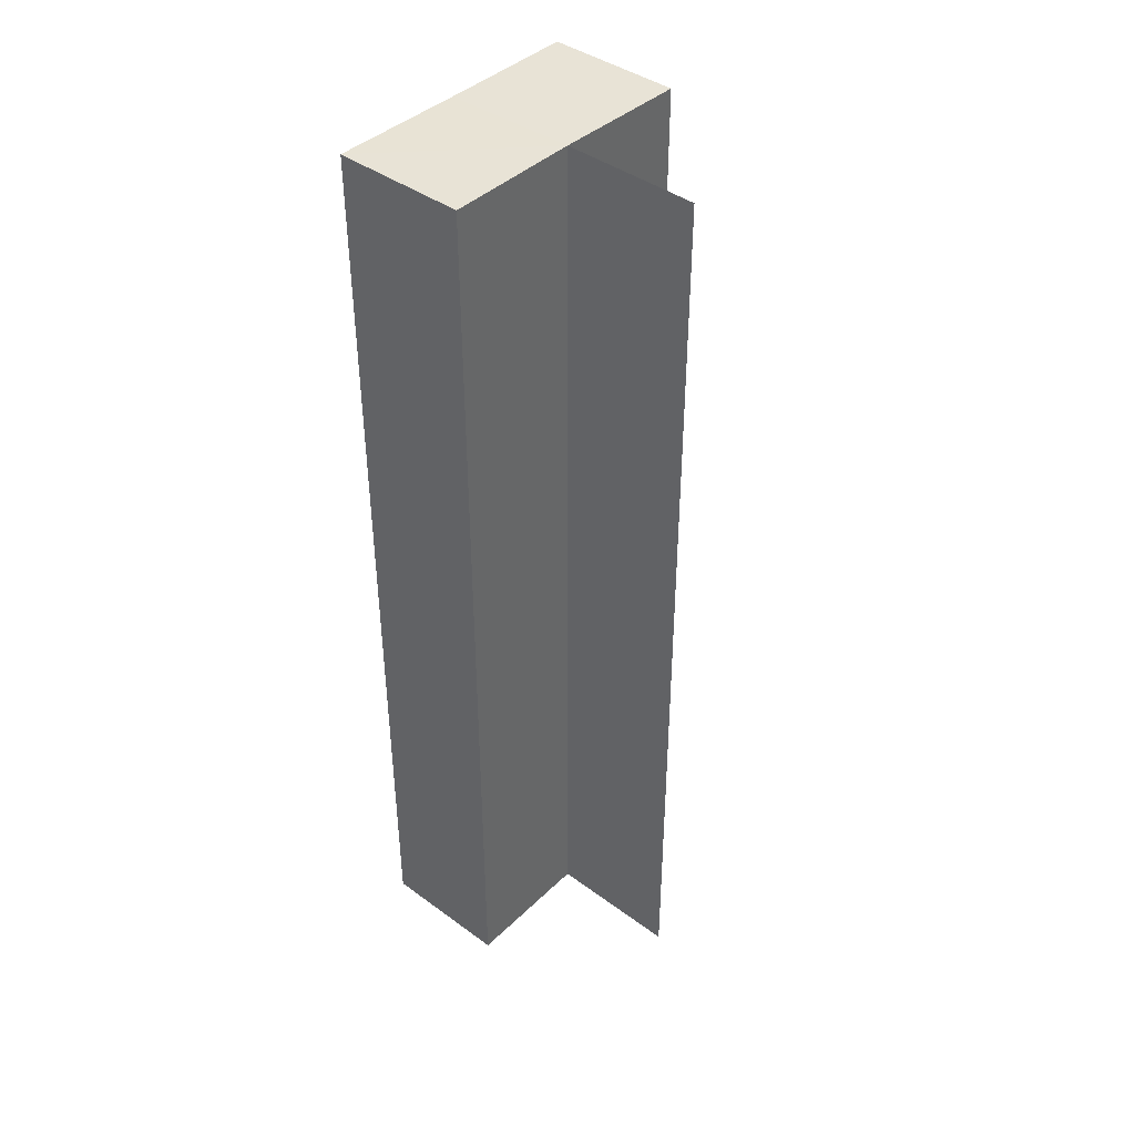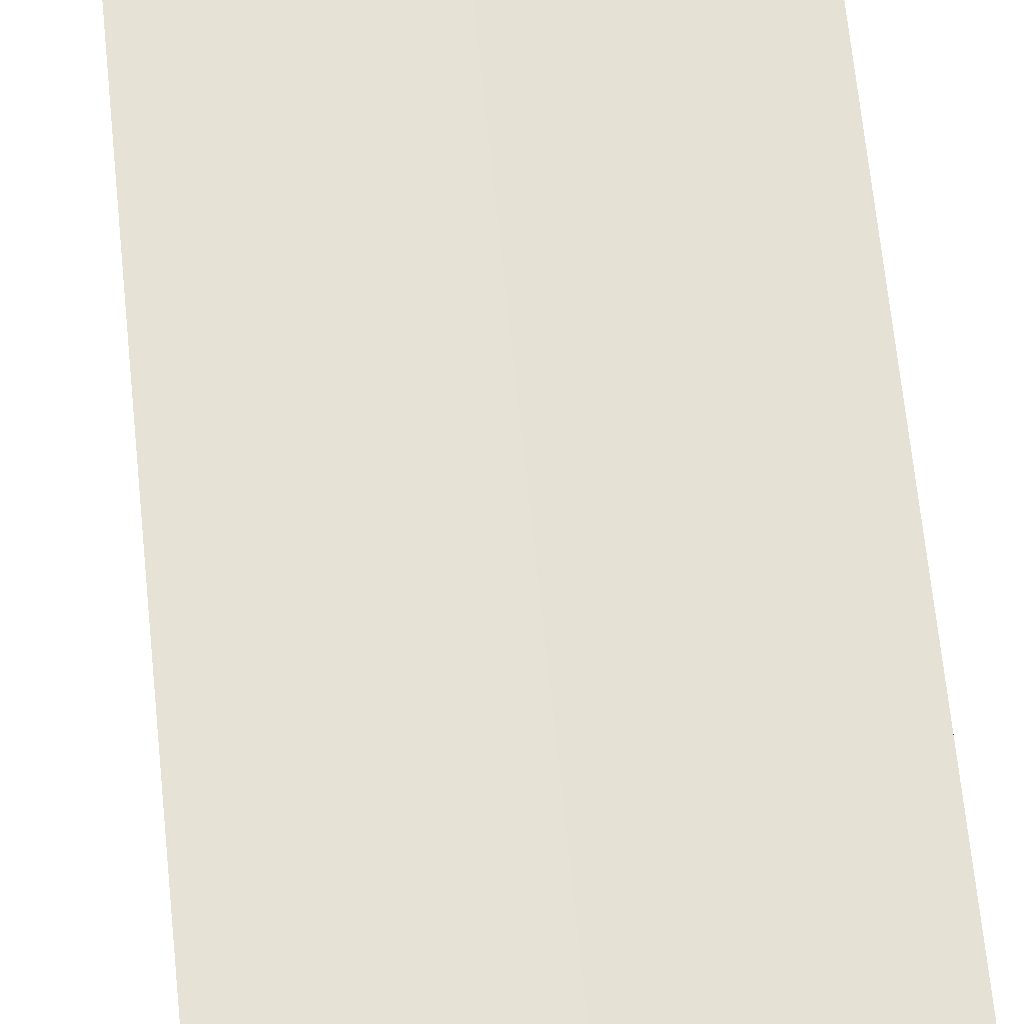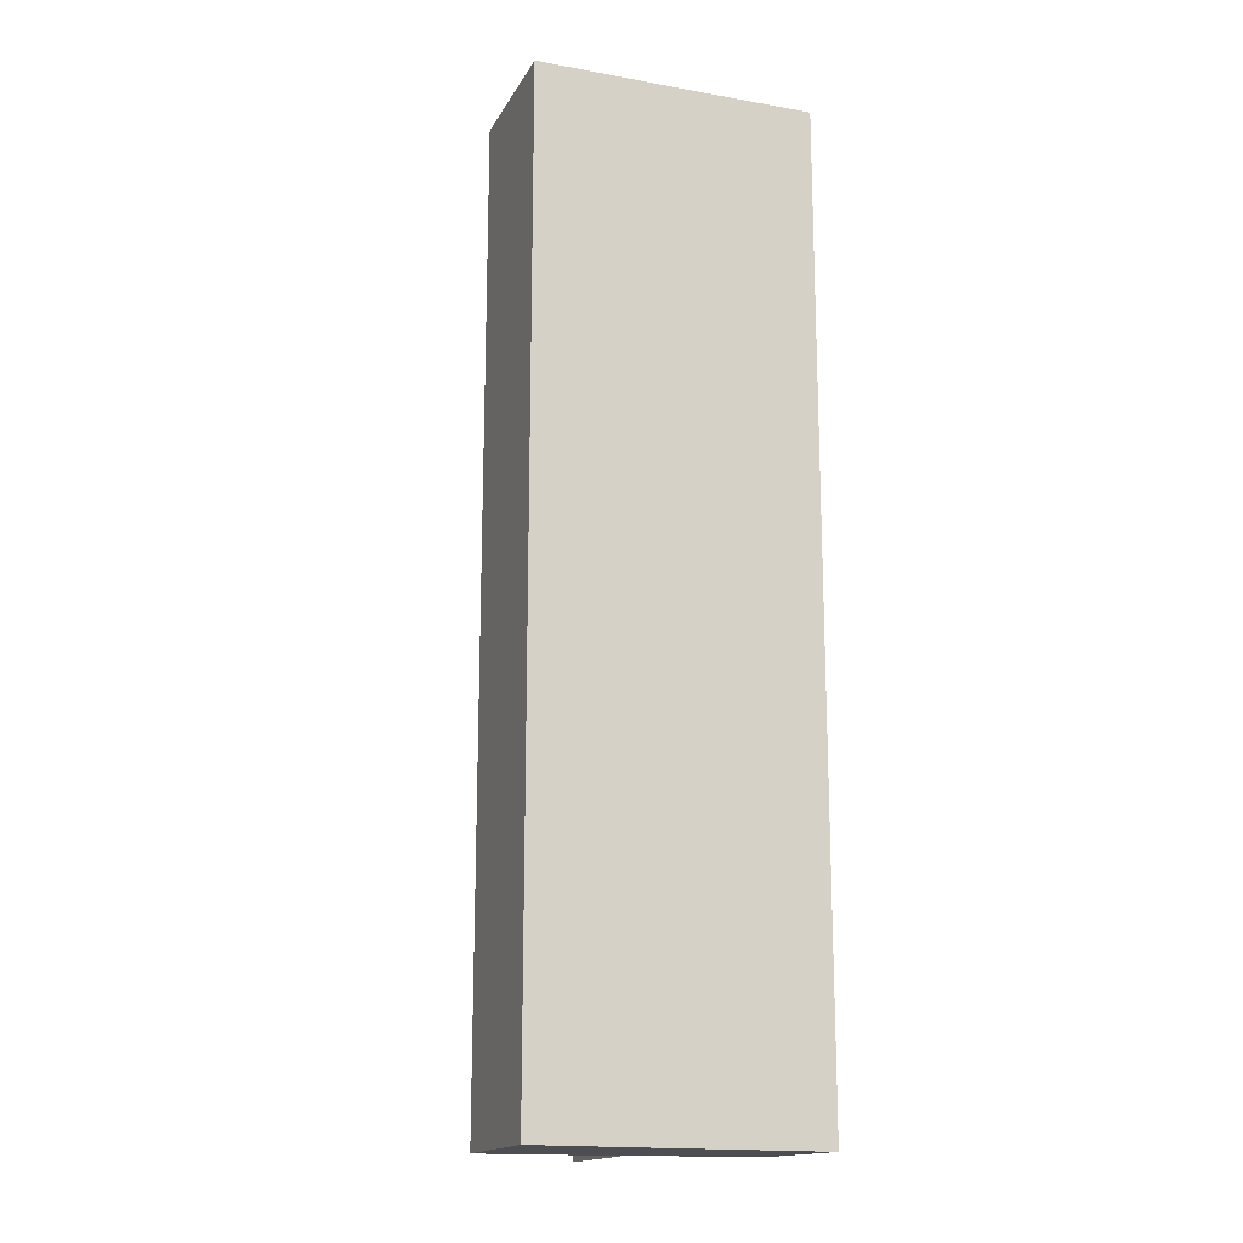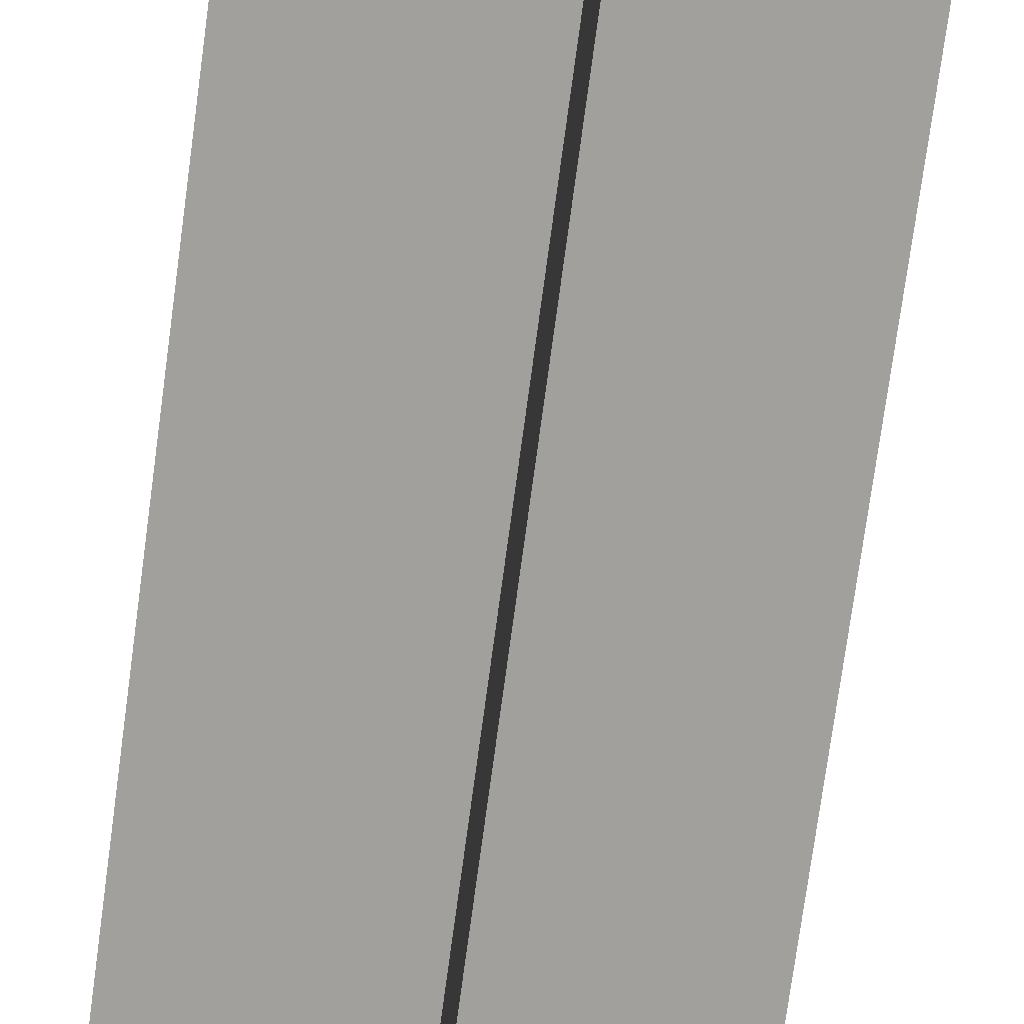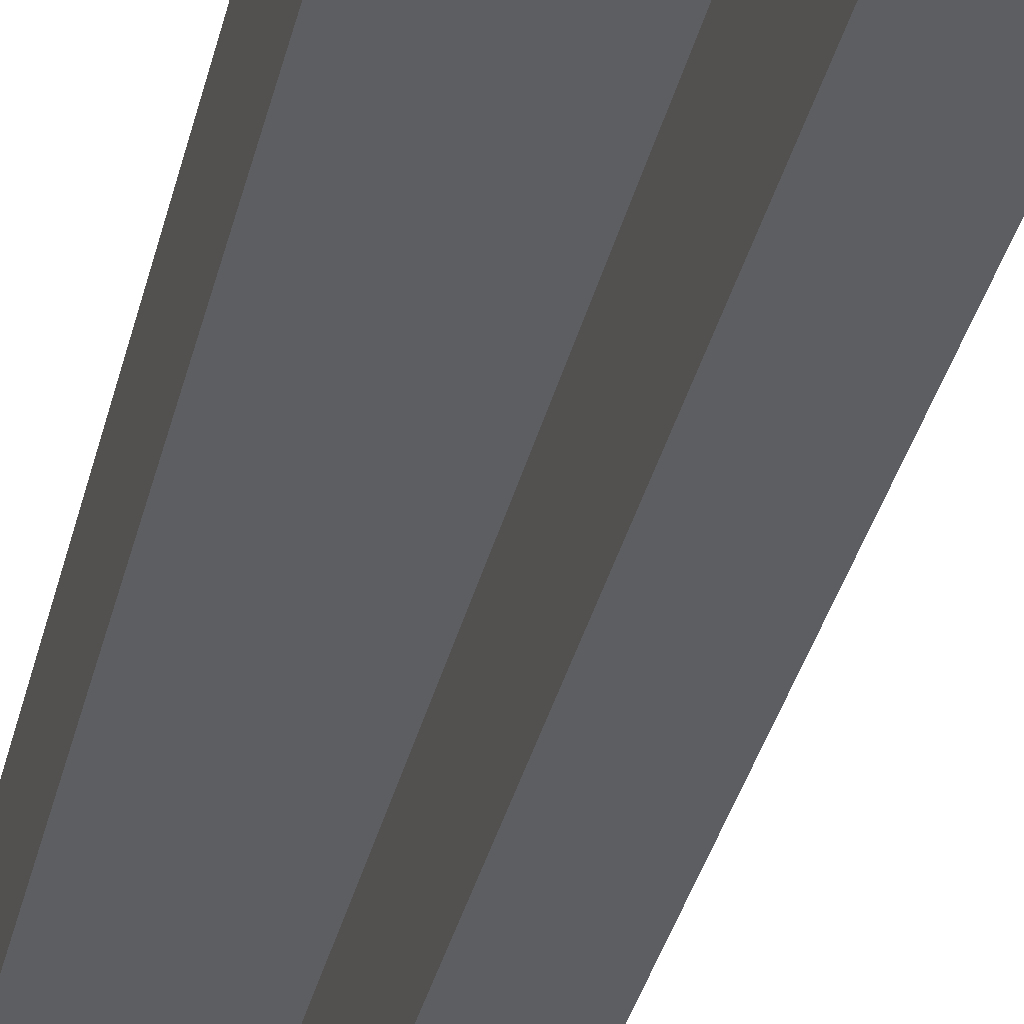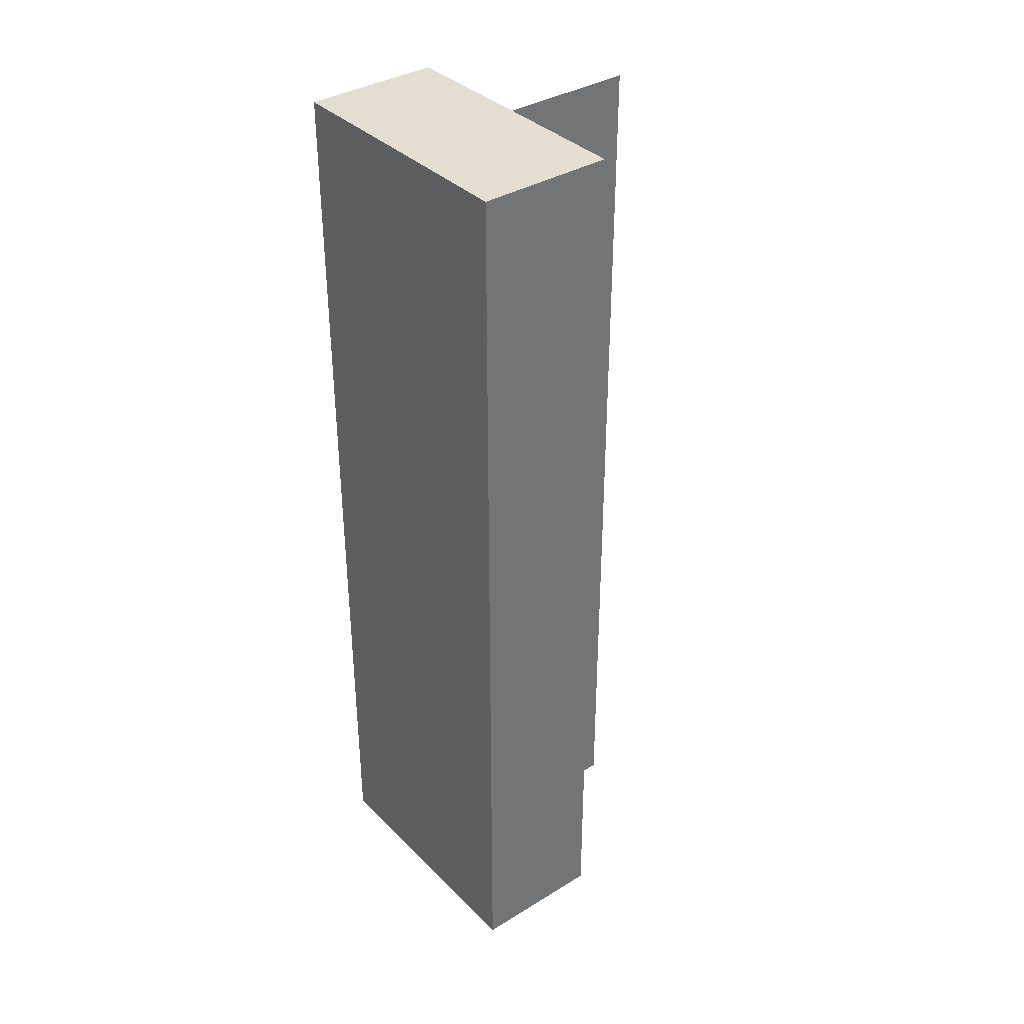
<metadata>
{"format":"obj","ext":"obj","renderer":"f3d","projection":"perspective","resolution":1024,"background":"white","views":[{"elev":41.5,"azim":-48.6,"up":"+Z"},{"elev":64.0,"azim":174.3,"up":"+Y"},{"elev":-16.4,"azim":160.0,"up":"+Z"},{"elev":-71.7,"azim":172.4,"up":"+Y"},{"elev":-37.7,"azim":-13.8,"up":"+Y"},{"elev":36.5,"azim":-128.7,"up":"+Z"}]}
</metadata>
<code>
o 11928
v 2195 1872 8.227
v 2195 1872 8.227
v 2195 1872 8.157
v 2195 1872 8.227
v 2195 1872 8.157
v 2195 1872 8.227
v 2195 1872 8.157
v 2195 1872 8.227
v 2195 1872 8.227
v 2195 1872 8.157
v 2195 1872 8.157
v 2195 1872 8.157
v 2195 1872 8.227
v 2195 1872 8.227
v 2195 1872 8.227
v 2195 1872 8.227
v 2195 1872 8.157
v 2195 1872 8.227
v 2195 1872 8.227
v 2195 1872 8.227
v 2195 1872 8.227
v 2195 1872 8.227
v 2195 1872 8.157
v 2195 1872 8.157
v 2195 1872 8.227
v 2195 1872 8.227
v 2195 1872 8.227
v 2195 1872 8.227
v 2195 1872 8.157
v 2195 1872 8.227
v 2195 1872 8.227
v 2195 1872 8.157
v 2195 1872 8.227
v 2195 1872 8.157
v 2195 1872 8.157
v 2195 1872 8.157
v 2195 1872 8.157
v 2195 1872 8.227
v 2195 1872 8.227
v 2195 1872 8.227
v 2195 1872 8.157
v 2195 1872 8.157
v 2195 1872 8.157
v 2195 1872 8.157
v 2195 1872 8.157
f 1 2 3
f 4 2 5
f 3 6 7
f 5 6 7
f 2 8 9
f 10 9 11
f 12 13 10
f 14 15 12
f 15 16 17
f 18 9 19
f 18 19 20
f 21 20 22
f 23 20 24
f 25 26 23
f 27 28 29
f 27 30 29
f 29 31 32
f 29 33 34
f 29 35 36
f 37 38 36
f 39 40 37
f 41 42 35
f 41 43 42
f 44 45 43

</code>
